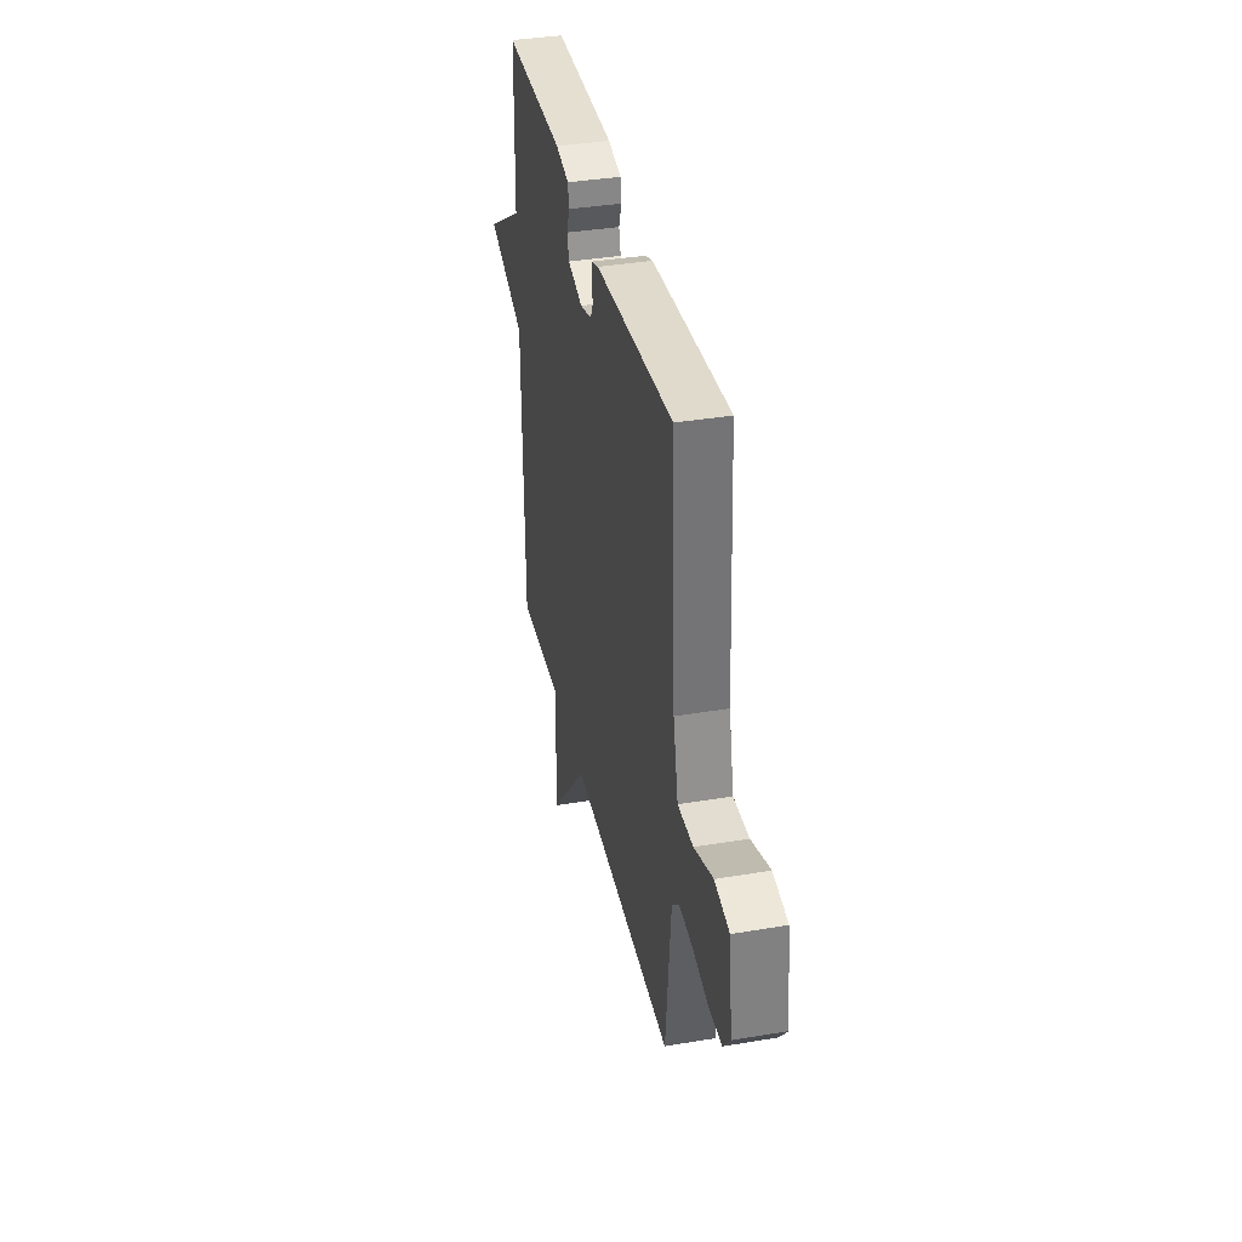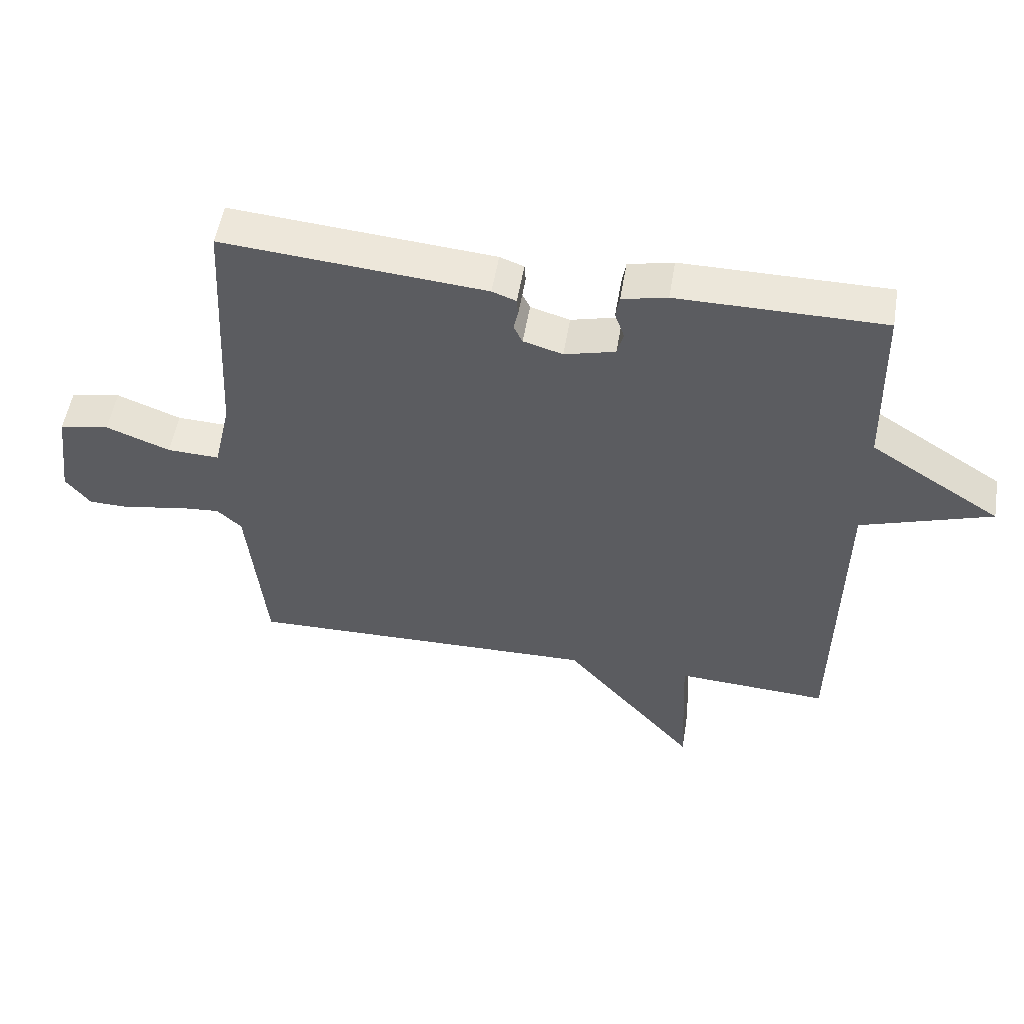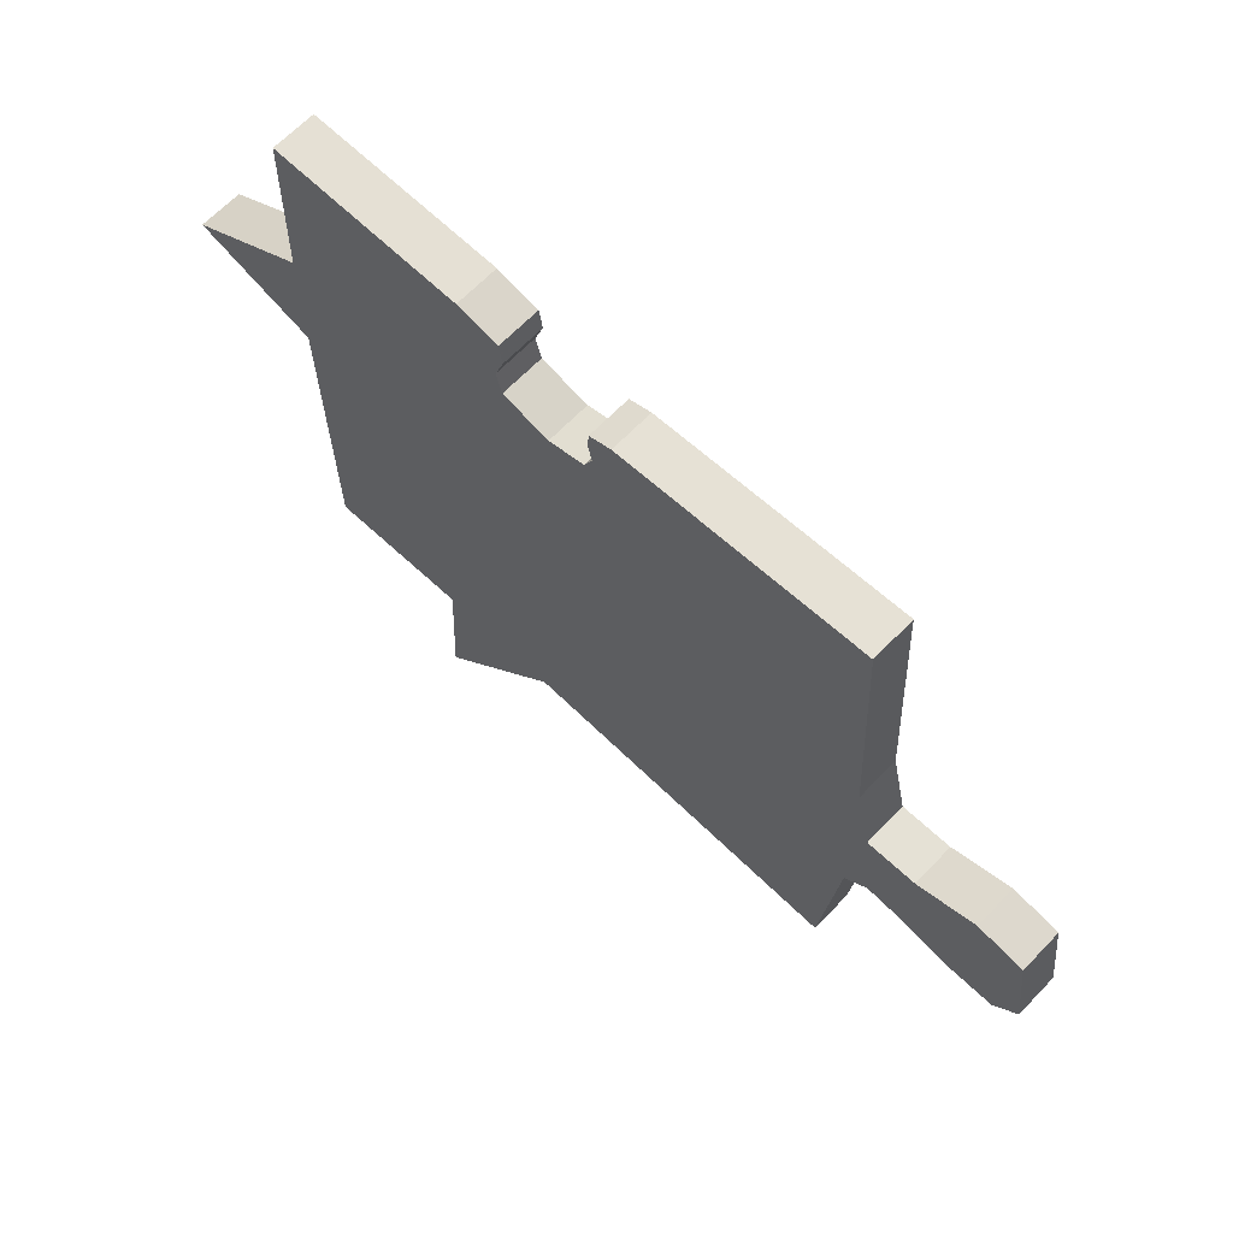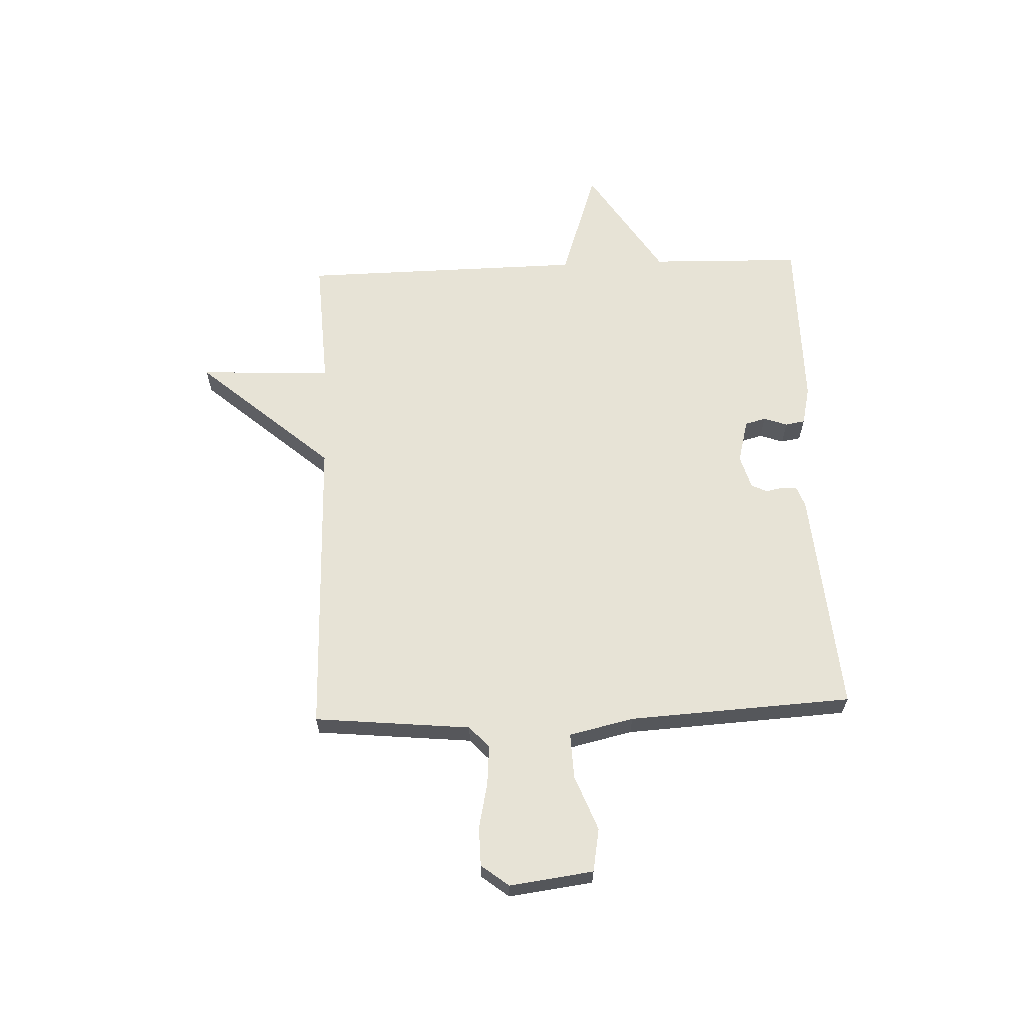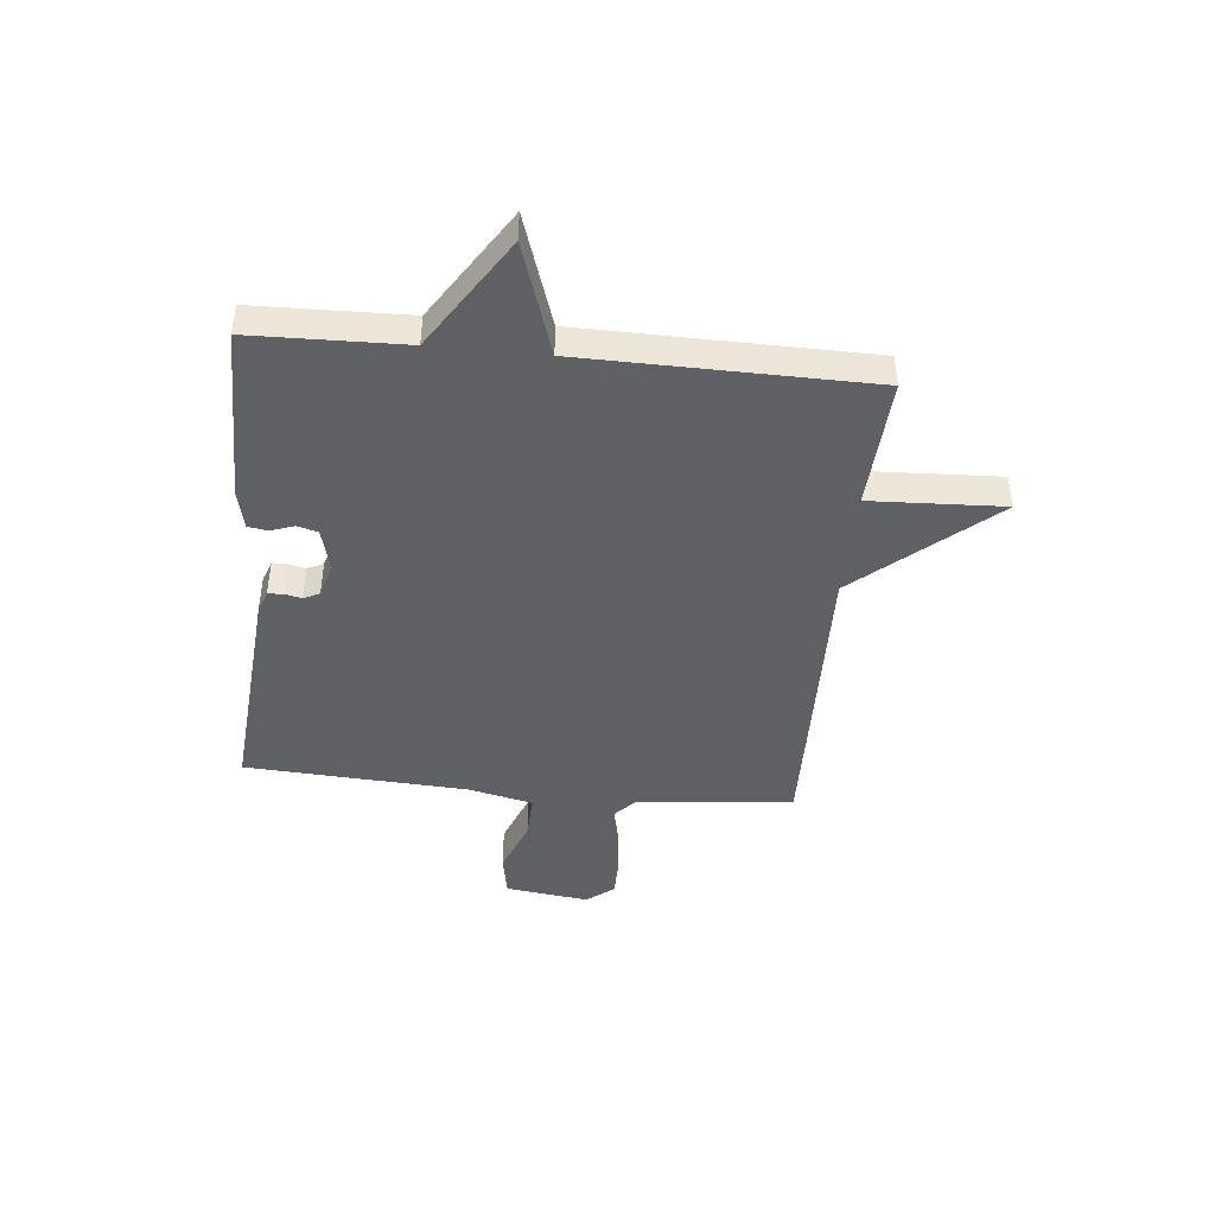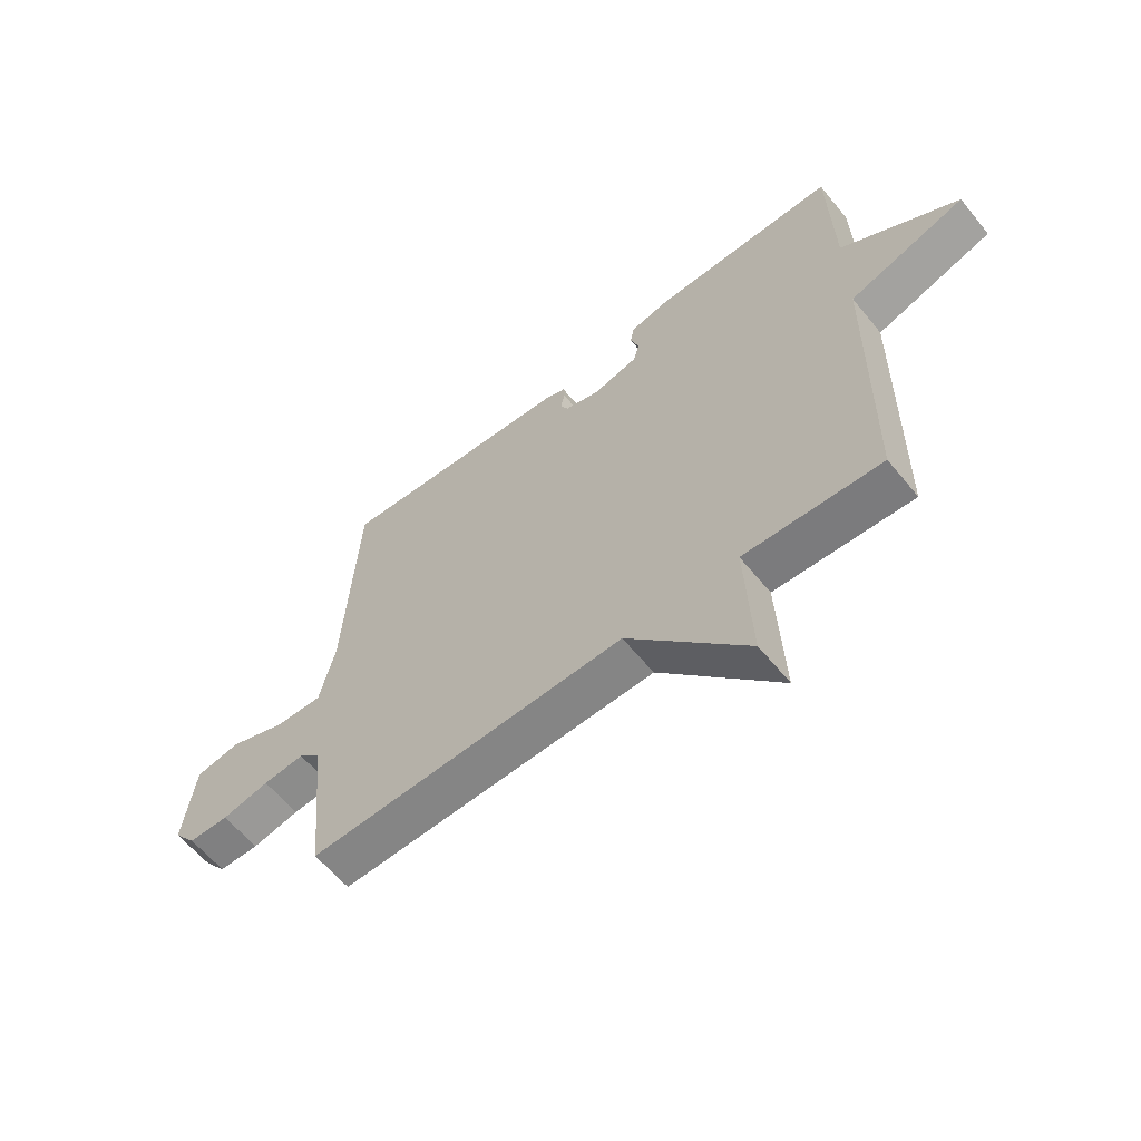
<metadata>
{"format":"obj","ext":"obj","renderer":"f3d","projection":"perspective","resolution":1024,"background":"white","views":[{"elev":37.4,"azim":-102.2,"up":"+Z"},{"elev":53.2,"azim":9.5,"up":"+Z"},{"elev":65.8,"azim":-136.1,"up":"+Z"},{"elev":62.7,"azim":-92.3,"up":"+Y"},{"elev":-43.9,"azim":84.3,"up":"+Y"},{"elev":-60.8,"azim":39.1,"up":"+Z"}]}
</metadata>
<code>
v 0.5 0.07 0.5
v 0.507 0.07 0.221
v 0.713 0.07 0.09
v 0.507 0.07 0.021
v 0.5 0.07 -0.5
v 0.259 0.07 -0.487
v 0.27 0.07 -0.73
v 0.059 0.07 -0.487
v -0.5 0.07 -0.5
v -0.528 0.07 -0.214
v -0.567 0.07 -0.178
v -0.64 0.07 -0.184
v -0.723 0.07 -0.202
v -0.794 0.07 -0.201
v -0.833 0.07 -0.151
v -0.813 0.07 0.002
v -0.734 0.07 0.016
v -0.633 0.07 -0.023
v -0.55 0.07 -0.026
v -0.523 0.07 0.092
v -0.5 0.07 0.5
v -0.085 0.07 0.466
v -0.047 0.07 0.452
v -0.045 0.07 0.425
v -0.052 0.07 0.393
v -0.038 0.07 0.364
v 0.024 0.07 0.346
v 0.104 0.07 0.367
v 0.114 0.07 0.405
v 0.099 0.07 0.448
v 0.105 0.07 0.484
v 0.176 0.07 0.5
v 0.5 0 0.5
v 0.507 0 0.221
v 0.713 0 0.09
v 0.507 0 0.021
v 0.5 0 -0.5
v 0.259 0 -0.487
v 0.27 0 -0.73
v 0.059 0 -0.487
v -0.5 0 -0.5
v -0.528 0 -0.214
v -0.567 0 -0.178
v -0.64 0 -0.184
v -0.723 0 -0.202
v -0.794 0 -0.201
v -0.833 0 -0.151
v -0.813 0 0.002
v -0.734 0 0.016
v -0.633 0 -0.023
v -0.55 0 -0.026
v -0.523 0 0.092
v -0.5 0 0.5
v -0.085 0 0.466
v -0.047 0 0.452
v -0.045 0 0.425
v -0.052 0 0.393
v -0.038 0 0.364
v 0.024 0 0.346
v 0.104 0 0.367
v 0.114 0 0.405
v 0.099 0 0.448
v 0.105 0 0.484
v 0.176 0 0.5
f 32 1 2
f 31 32 2
f 30 31 2
f 29 30 2
f 2 3 4
f 29 2 4
f 28 29 4
f 4 5 6
f 28 4 6
f 27 28 6
f 6 7 8
f 27 6 8
f 26 27 8
f 8 9 10
f 26 8 10
f 25 26 10
f 24 25 10
f 23 24 10
f 22 23 10
f 21 22 10
f 20 21 10
f 19 20 10 11
f 18 19 11 12
f 16 17 18
f 15 16 18
f 14 15 18
f 13 14 18
f 12 13 18
f 34 33 64
f 34 64 63
f 34 63 62
f 34 62 61
f 36 35 34
f 36 34 61
f 36 61 60
f 38 37 36
f 38 36 60
f 38 60 59
f 40 39 38
f 40 38 59
f 40 59 58
f 42 41 40
f 42 40 58
f 42 58 57
f 42 57 56
f 42 56 55
f 42 55 54
f 42 54 53
f 42 53 52
f 43 42 52 51
f 44 43 51 50
f 50 49 48
f 50 48 47
f 50 47 46
f 50 46 45
f 50 45 44
f 1 33 34 2
f 2 34 35 3
f 3 35 36 4
f 4 36 37 5
f 5 37 38 6
f 6 38 39 7
f 7 39 40 8
f 8 40 41 9
f 9 41 42 10
f 10 42 43 11
f 11 43 44 12
f 12 44 45 13
f 13 45 46 14
f 14 46 47 15
f 15 47 48 16
f 16 48 49 17
f 17 49 50 18
f 18 50 51 19
f 19 51 52 20
f 20 52 53 21
f 21 53 54 22
f 22 54 55 23
f 23 55 56 24
f 24 56 57 25
f 25 57 58 26
f 26 58 59 27
f 27 59 60 28
f 28 60 61 29
f 29 61 62 30
f 30 62 63 31
f 31 63 64 32
f 32 64 33 1

</code>
